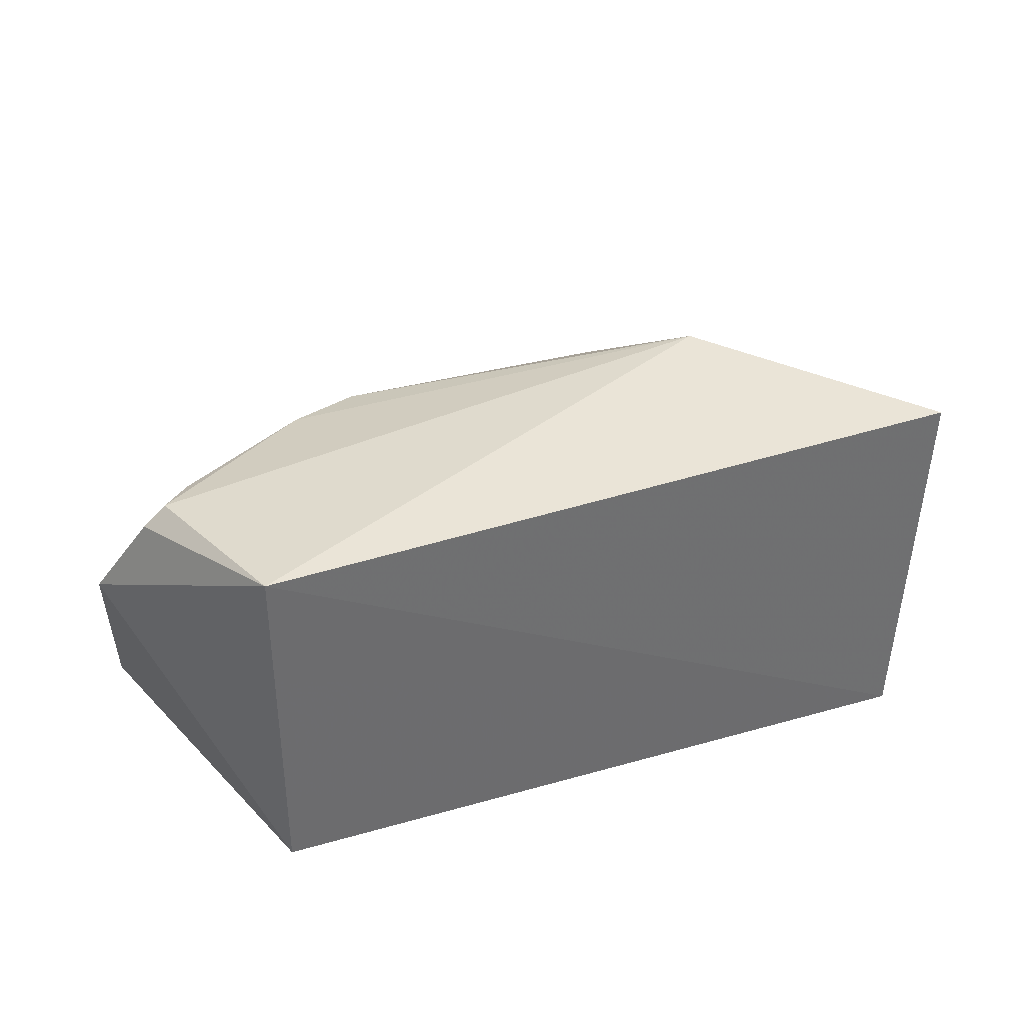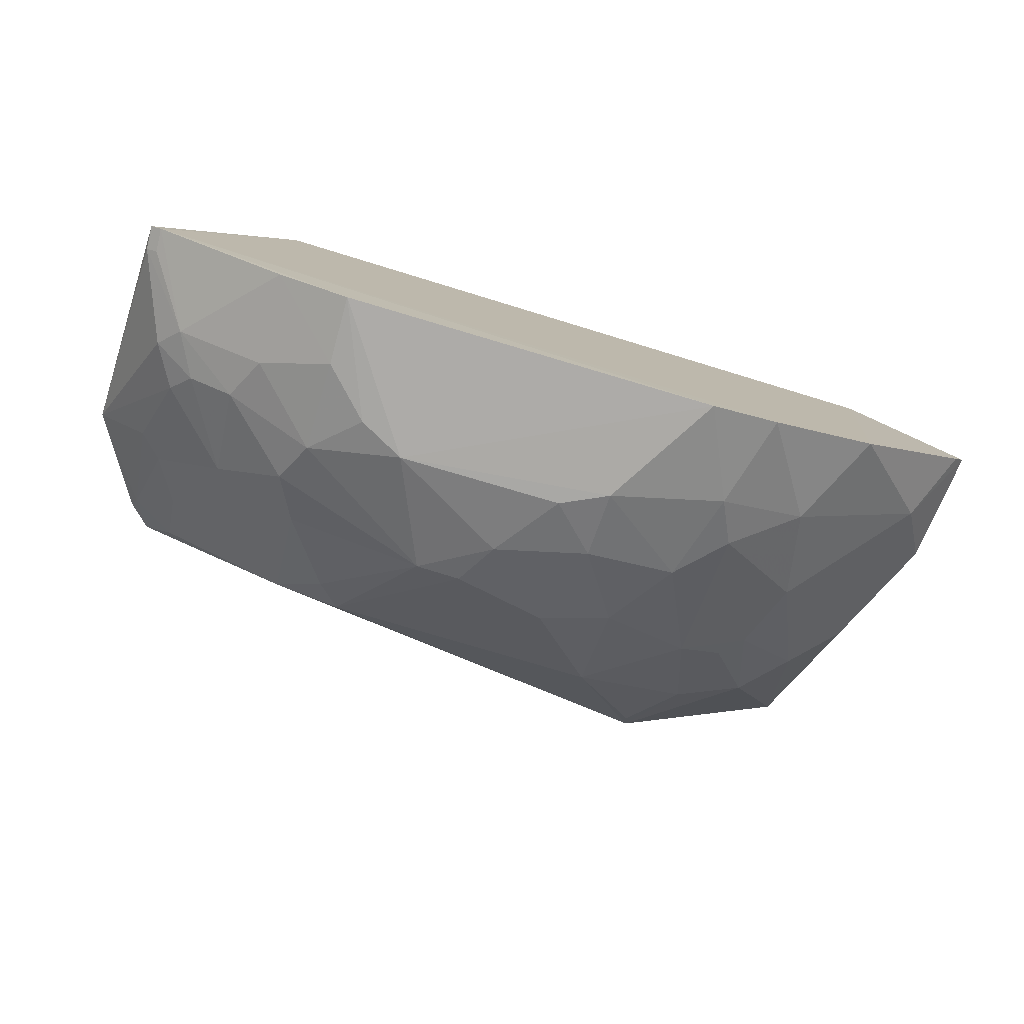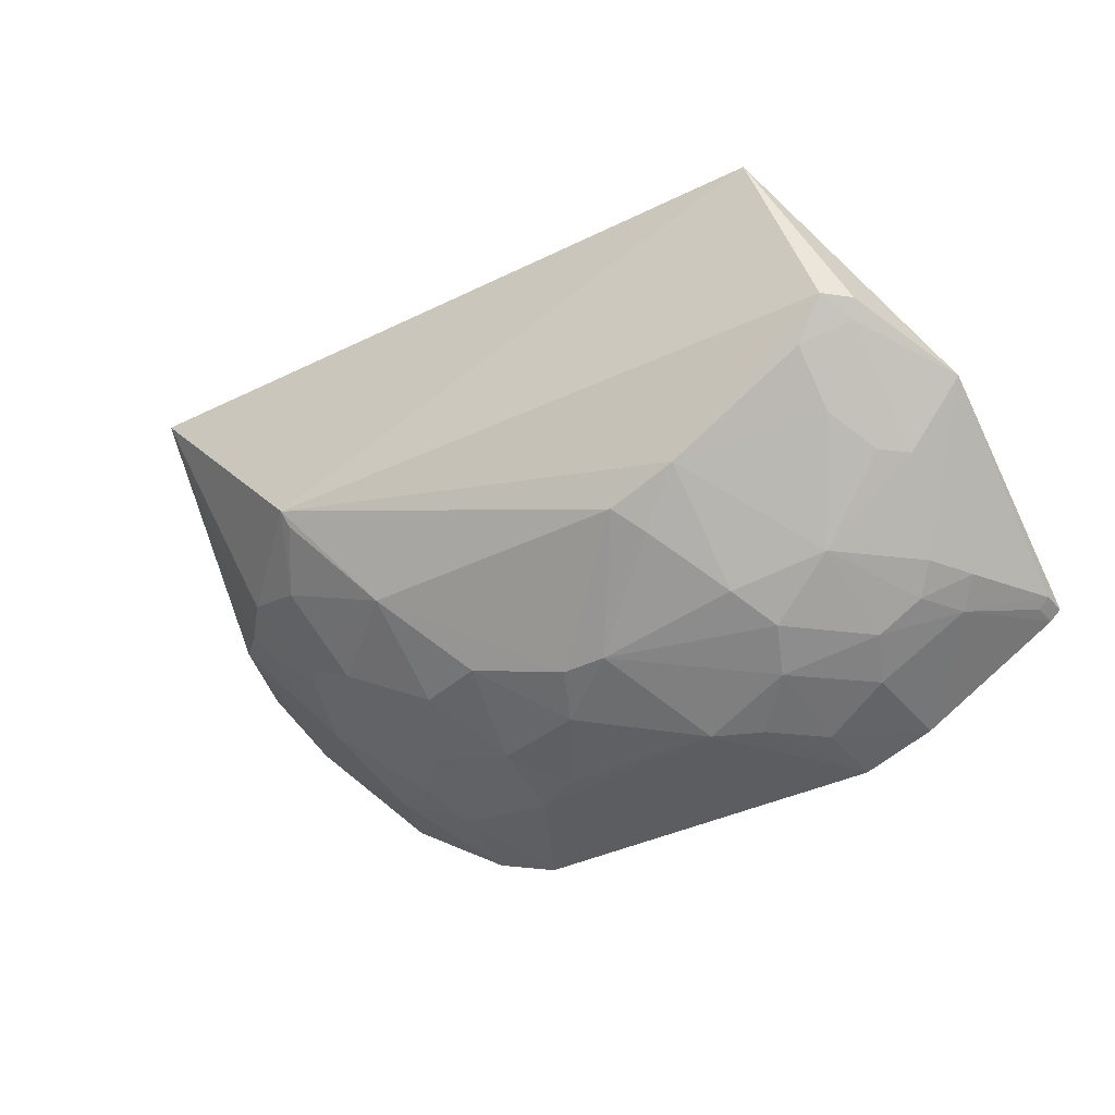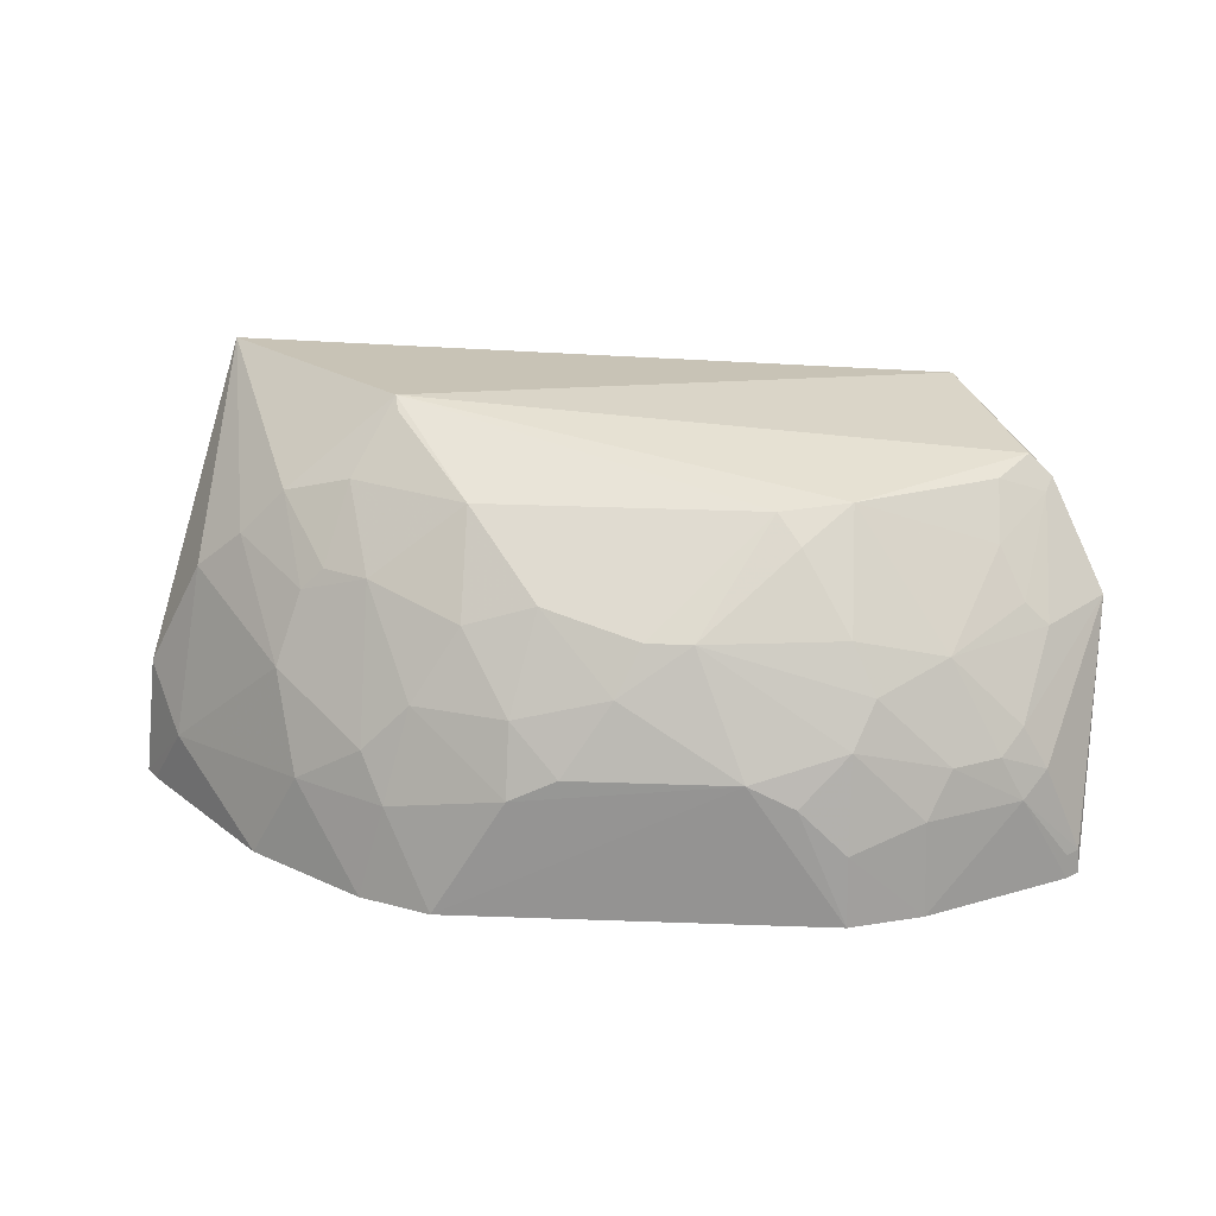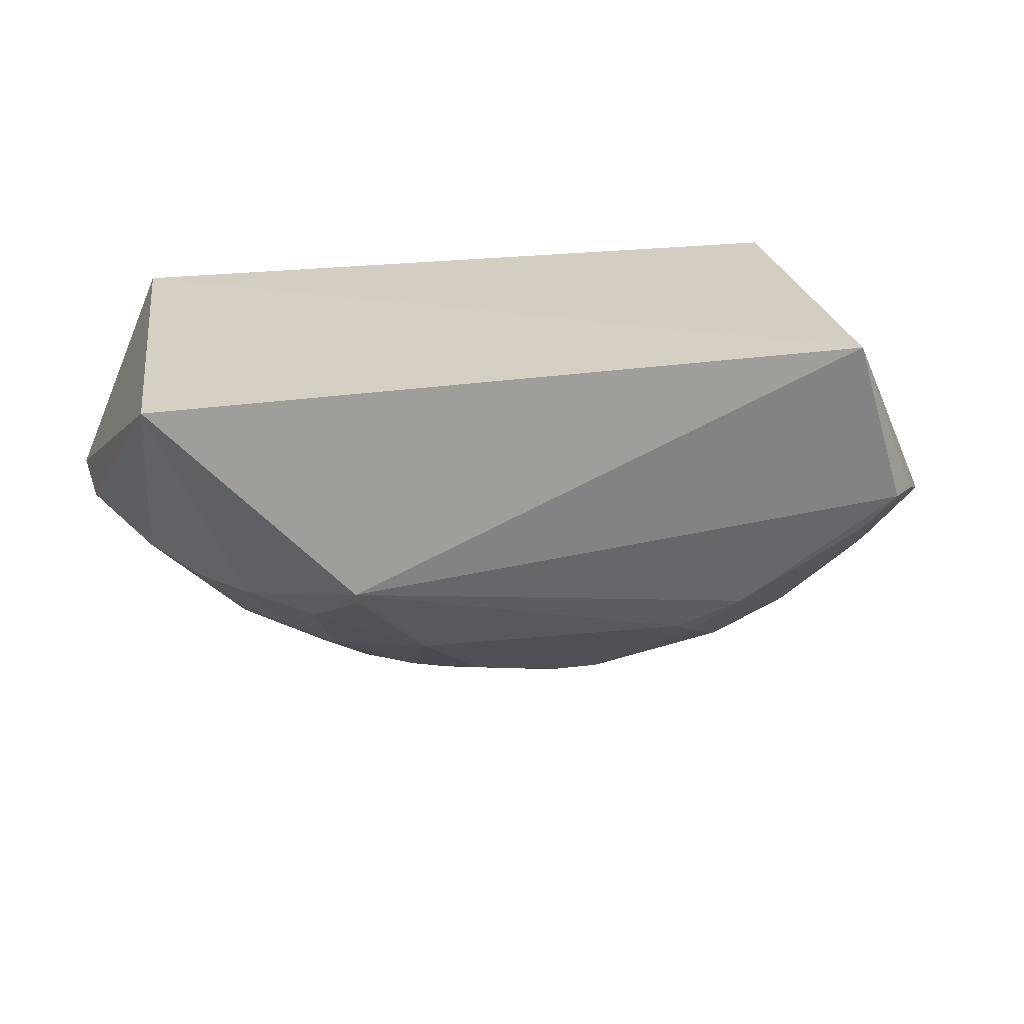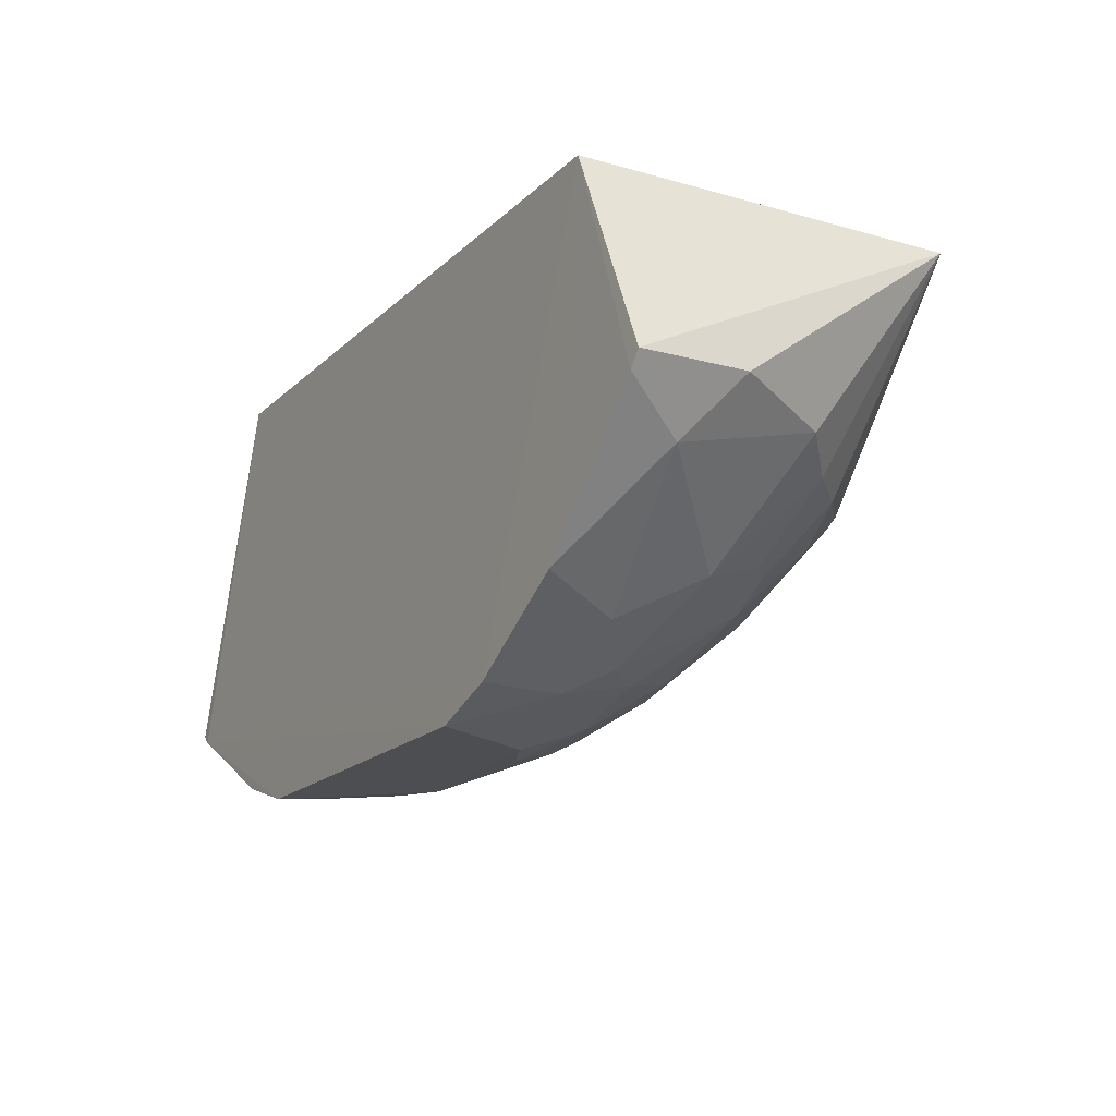
<metadata>
{"format":"obj","ext":"obj","renderer":"f3d","projection":"perspective","resolution":1024,"background":"white","views":[{"elev":37.3,"azim":159.9,"up":"+Z"},{"elev":-78.8,"azim":163.1,"up":"+Y"},{"elev":-34.7,"azim":34.9,"up":"+Y"},{"elev":24.9,"azim":3.7,"up":"+Z"},{"elev":25.2,"azim":-11.0,"up":"+Y"},{"elev":-17.8,"azim":-120.6,"up":"+Y"}]}
</metadata>
<code>
v 0.07064 -0.2919 0.04522
v 0.236 -0.2286 -0.02626
v 0.2025 -0.1196 0.1912
v -0.2875 -0.01159 0.2164
v -0.3322 -0.1422 -0.02579
v 0.1652 -0.007576 -0.02566
v -0.1176 -0.2032 0.1853
v 0.1974 -0.232 0.06988
v -0.1331 -0.2954 -0.02761
v 0.2482 -0.1504 0.1162
v 0.1652 -0.007576 0.2016
v -0.2742 -0.007576 -0.02566
v 0.0696 -0.2187 0.1702
v -0.166 -0.1393 0.2258
v 0.1428 -0.2755 0.03103
v -0.2297 -0.2165 0.08592
v -0.08864 -0.2766 0.08728
v 0.229 -0.2341 -0.02701
v 0.2125 -0.2331 0.04401
v 0.1982 -0.188 0.1266
v 0.2169 -0.1205 0.1777
v -0.2464 -0.2348 -0.02721
v 0.05546 -0.2058 0.1857
v 0.1005 -0.2961 -0.0263
v 0.1125 -0.2609 0.09949
v -0.2018 -0.2016 0.1423
v -0.2895 -0.1453 0.1169
v -0.06011 -0.2916 0.05894
v -0.1745 -0.2613 0.0577
v -0.01562 -0.2627 0.1299
v -0.1763 -0.2797 -0.02768
v 0.2352 -0.2277 -0.01135
v 0.1845 -0.2467 0.05754
v 0.1987 -0.2466 0.03058
v 0.213 -0.1882 0.1127
v 0.1833 -0.1438 0.1846
v -0.3251 -0.1519 -0.02611
v 0.09865 -0.1906 0.1863
v 0.09951 -0.2914 0.01648
v 0.1445 -0.2818 -0.02615
v 0.09996 -0.2768 0.07362
v 0.1541 -0.2322 0.1121
v -0.1893 -0.1721 0.1859
v -0.1176 -0.2471 0.1301
v -0.3249 -0.1367 0.04769
v -0.2591 -0.1571 0.1439
v -0.08937 -0.2922 0.04492
v 0.04206 -0.2926 0.0597
v -0.2162 -0.2463 0.03002
v -0.1743 -0.2165 0.1432
v 0.0124 -0.2627 0.1297
v -0.0306 -0.2768 0.1018
v -0.1607 -0.276 0.03022
v 0.1564 -0.2617 0.05782
v 0.2282 -0.2332 -0.01238
v 0.2127 -0.1311 0.172
v 0.1833 -0.1727 0.1555
v 0.09864 -0.2471 0.1272
v -0.1637 -0.1486 0.2194
v -0.07441 -0.2476 0.1433
v -0.1458 -0.2608 0.08654
v -0.3022 -0.1747 0.01644
v -0.2157 -0.2015 0.1288
v -0.2313 -0.1581 0.1723
f 10 2 6
f 11 10 6
f 12 5 4
f 12 11 6
f 12 4 11
f 14 11 4
f 14 3 11
f 18 6 2
f 19 10 8
f 21 11 3
f 21 10 11
f 23 14 7
f 24 9 18
f 30 23 7
f 31 18 9
f 31 6 18
f 31 22 12
f 31 12 6
f 32 2 10
f 32 10 19
f 32 18 2
f 33 19 8
f 34 32 19
f 34 19 33
f 35 8 10
f 37 5 12
f 37 12 22
f 38 3 14
f 38 14 23
f 38 36 3
f 38 23 13
f 39 1 24
f 40 24 18
f 40 39 24
f 40 15 39
f 40 34 15
f 40 18 34
f 41 39 15
f 41 1 39
f 42 35 20
f 42 8 35
f 42 33 8
f 45 27 4
f 45 4 5
f 46 27 16
f 46 4 27
f 47 28 17
f 48 24 1
f 48 1 41
f 48 28 47
f 48 47 9
f 48 9 24
f 49 29 16
f 49 22 31
f 50 16 29
f 50 44 7
f 50 43 26
f 50 7 43
f 51 13 23
f 51 23 30
f 51 41 25
f 51 48 41
f 52 17 28
f 52 28 48
f 52 51 30
f 52 48 51
f 53 31 9
f 53 49 31
f 53 29 49
f 53 9 47
f 54 34 33
f 54 15 34
f 54 41 15
f 54 25 41
f 54 42 25
f 54 33 42
f 55 34 18
f 55 18 32
f 55 32 34
f 56 20 35
f 56 21 3
f 56 3 36
f 56 35 10
f 56 10 21
f 57 42 20
f 57 36 38
f 57 38 42
f 57 56 36
f 57 20 56
f 58 42 38
f 58 38 13
f 58 25 42
f 58 51 25
f 58 13 51
f 59 43 7
f 59 7 14
f 59 14 43
f 60 30 7
f 60 7 44
f 60 44 17
f 60 52 30
f 60 17 52
f 61 17 44
f 61 29 53
f 61 53 47
f 61 47 17
f 61 50 29
f 61 44 50
f 62 45 5
f 62 5 37
f 62 37 22
f 62 16 27
f 62 27 45
f 62 49 16
f 62 22 49
f 63 46 16
f 63 50 26
f 63 16 50
f 64 26 43
f 64 43 14
f 64 14 4
f 64 4 46
f 64 63 26
f 64 46 63

</code>
